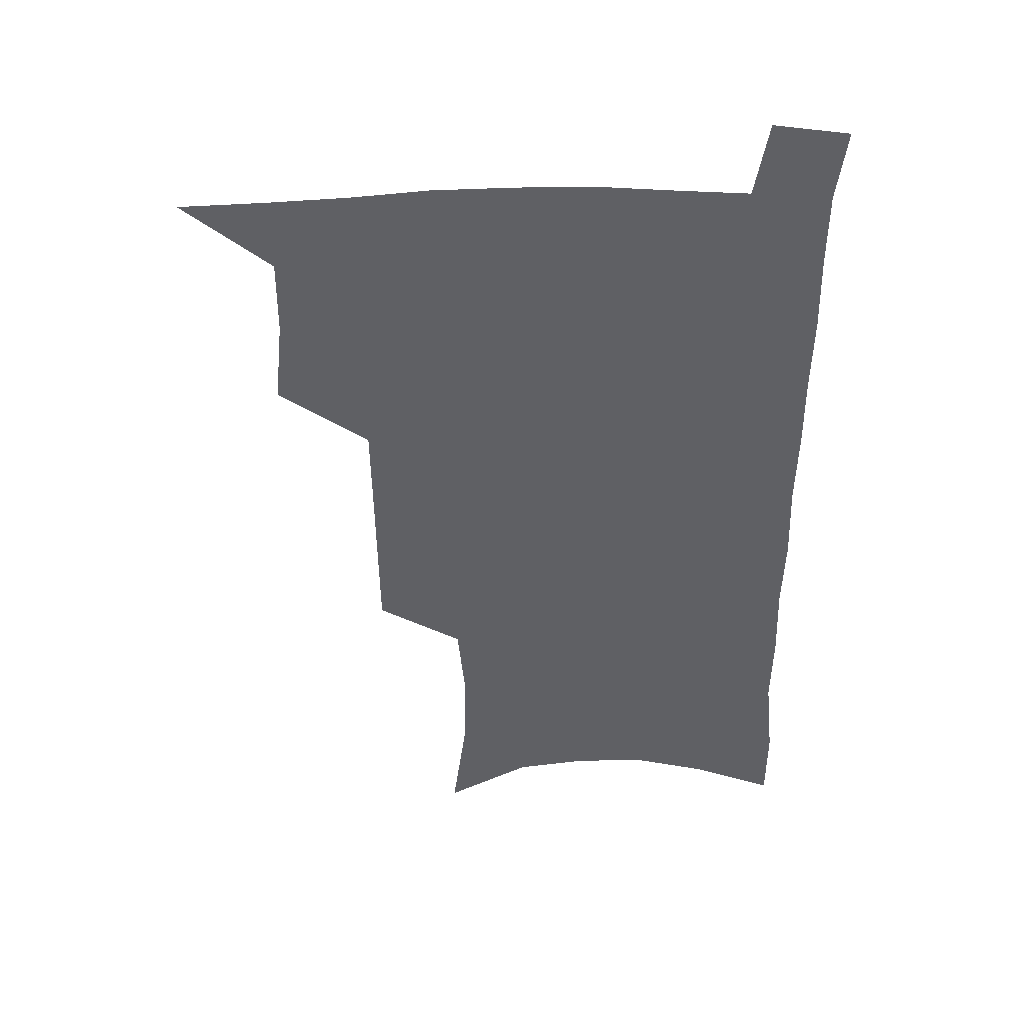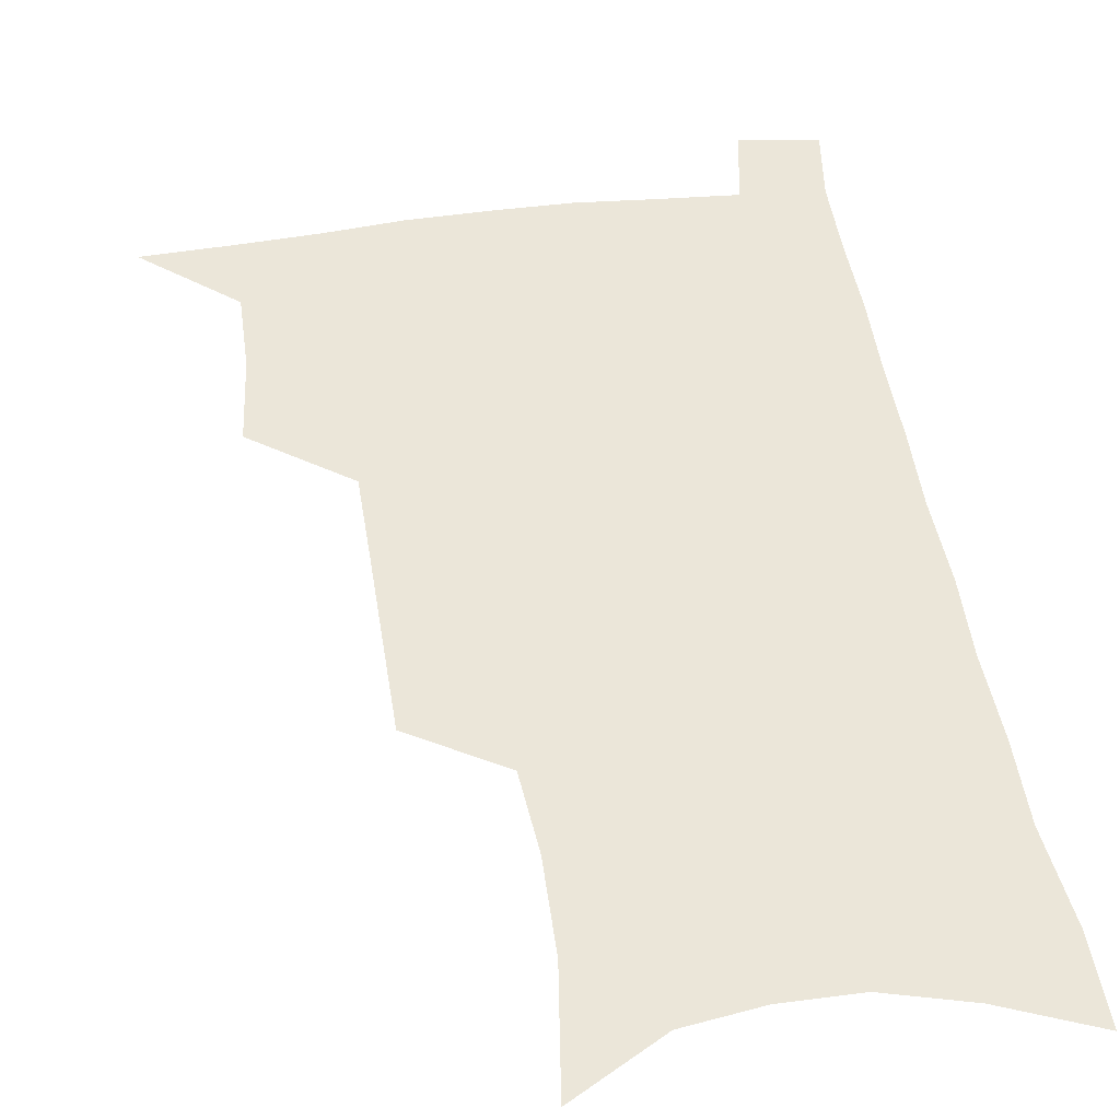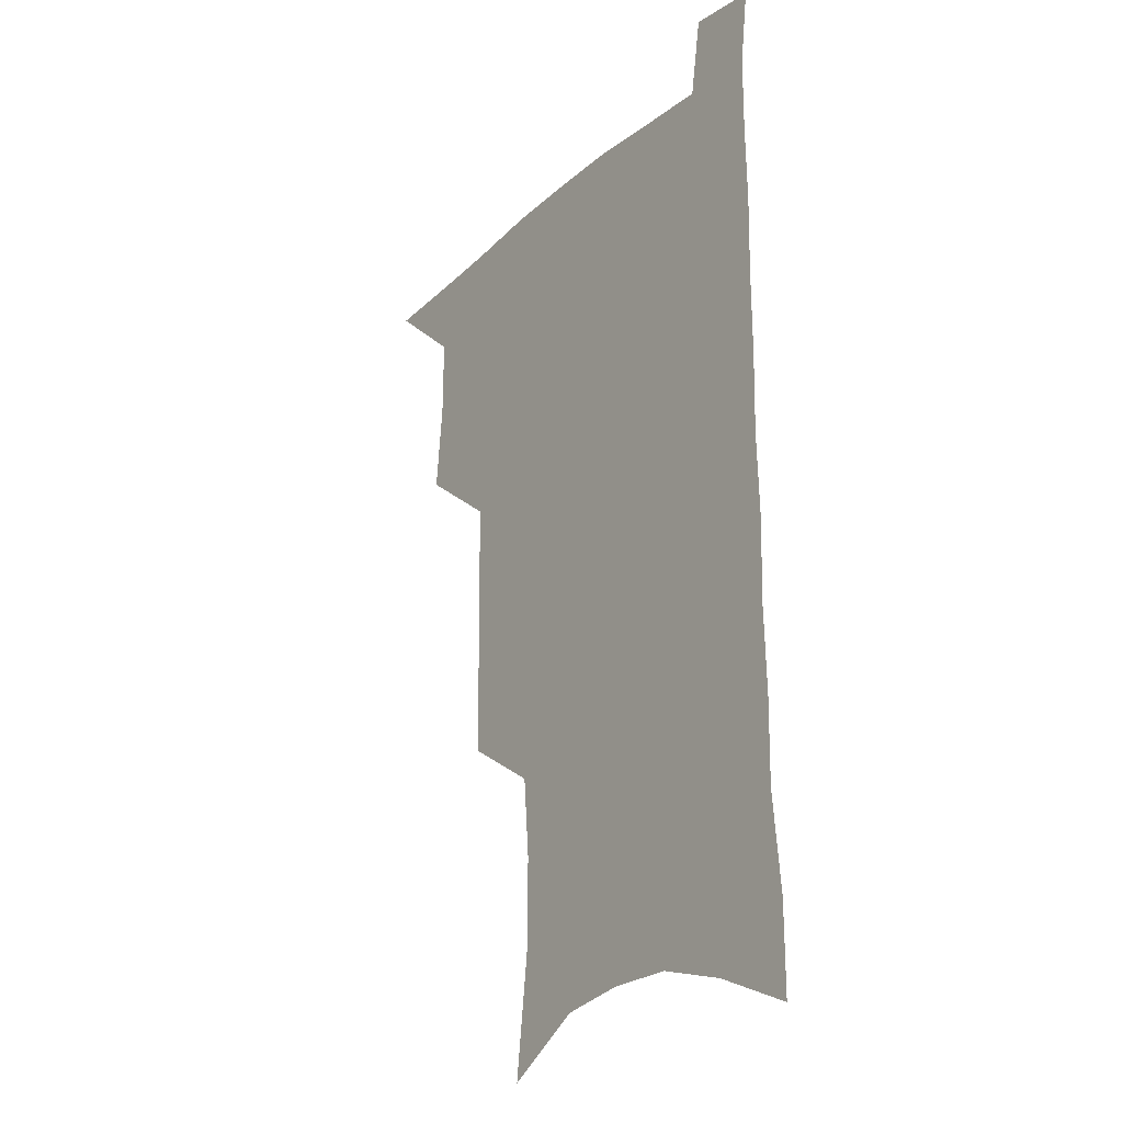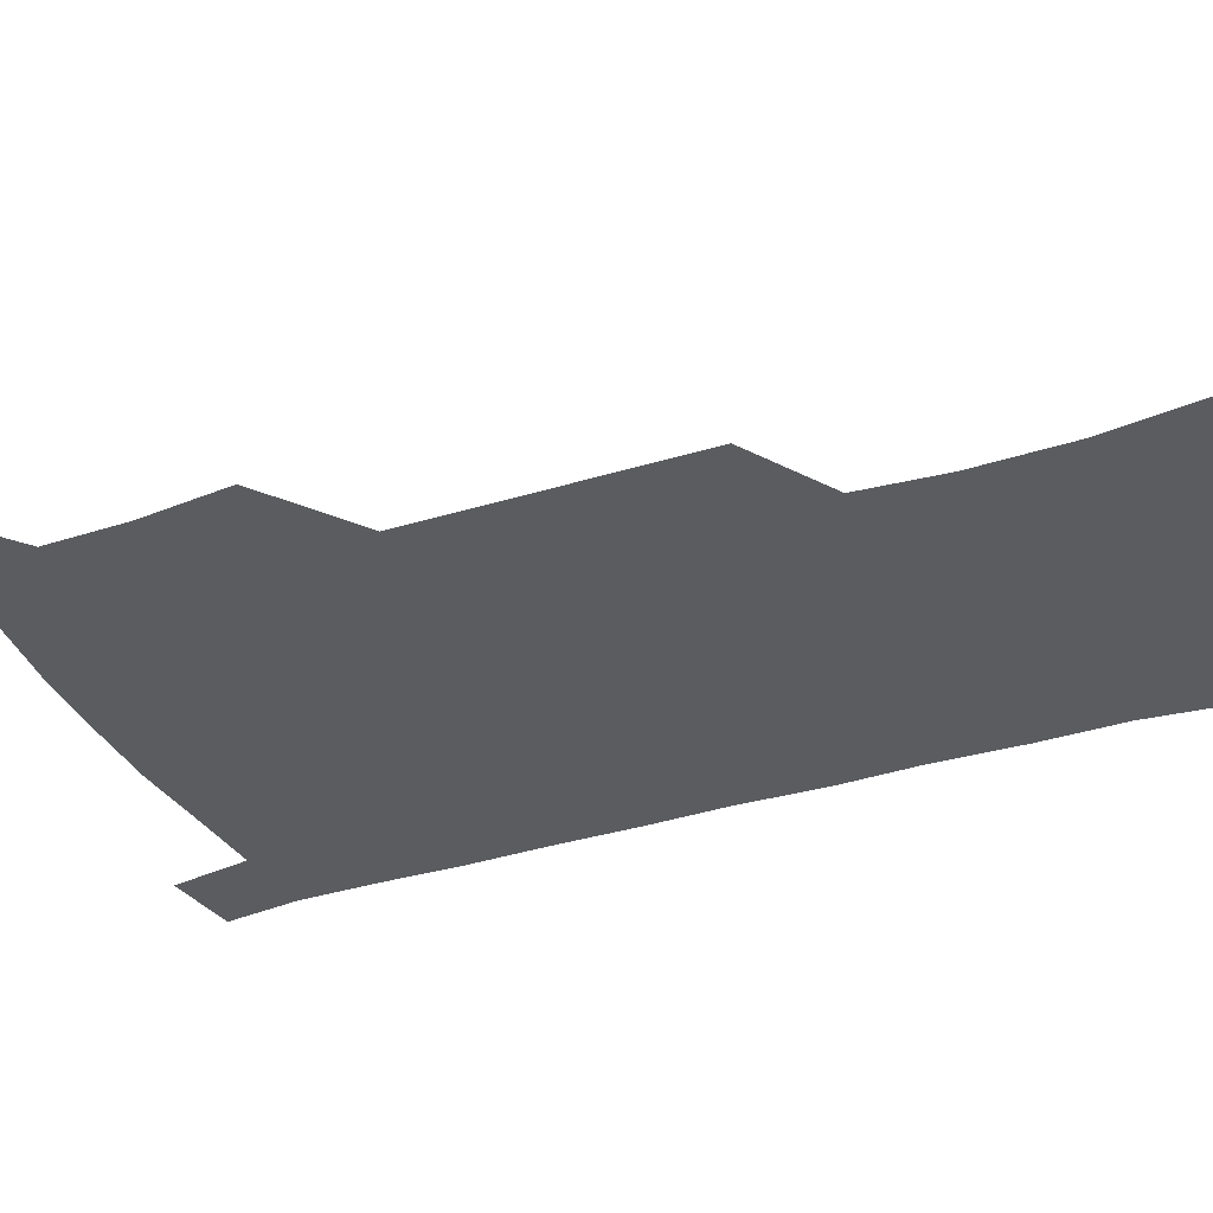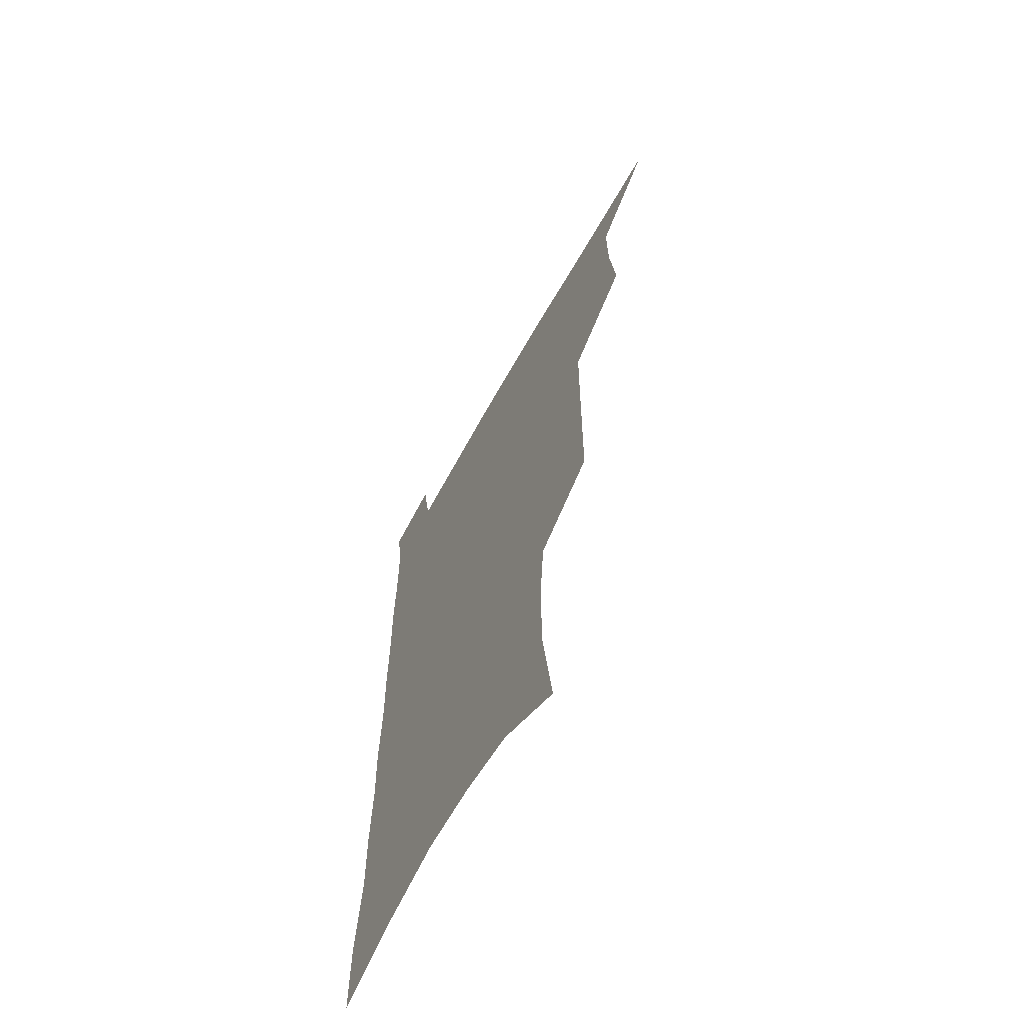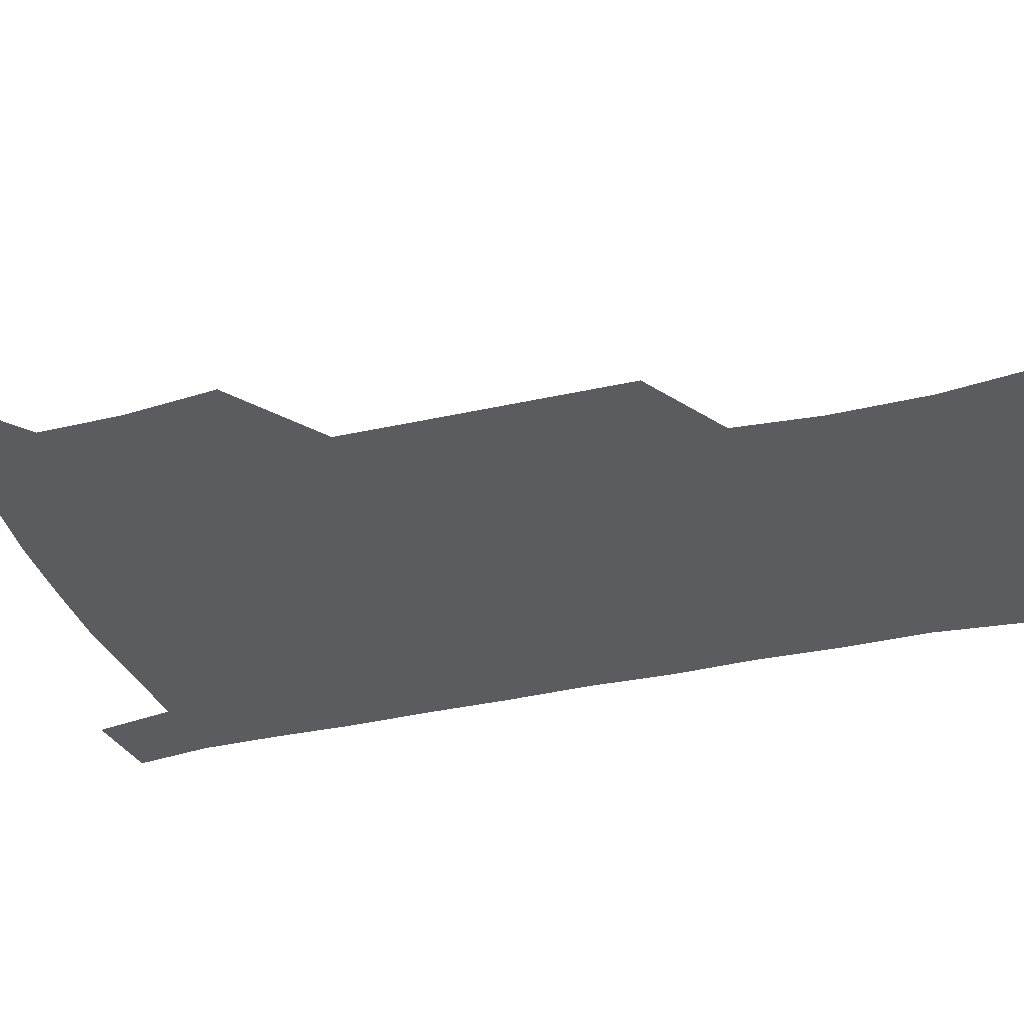
<metadata>
{"format":"obj","ext":"obj","renderer":"f3d","projection":"perspective","resolution":1024,"background":"white","views":[{"elev":45.5,"azim":-1.2,"up":"+Y"},{"elev":46.9,"azim":-8.3,"up":"+Z"},{"elev":-23.3,"azim":55.1,"up":"+Y"},{"elev":-34.4,"azim":-66.7,"up":"+Z"},{"elev":-64.9,"azim":-119.1,"up":"+Y"},{"elev":-34.7,"azim":-72.5,"up":"+Z"}]}
</metadata>
<code>
v 481.2 534.7 0
v 510.1 443.4 0
v 513.6 476.9 0
v 513.9 507 0
v 513.6 536.2 0
v 545.3 316.8 0
v 544.9 351.5 0
v 544.7 385.4 0
v 544.2 418.3 0
v 545 450.5 0
v 546.8 481.2 0
v 545.4 509.3 0
v 543.3 538 0
v 574 185.4 0
v 579.8 231.2 0
v 580.2 266.5 0
v 577.6 297 0
v 578.3 334.3 0
v 577.4 365.9 0
v 576.7 396.7 0
v 576.4 426.7 0
v 576.3 455.6 0
v 576.4 483.7 0
v 575.6 510.7 0
v 572.2 540.7 0
v 606.4 204.6 0
v 607.4 241.8 0
v 606.4 274.3 0
v 605.5 308.1 0
v 605.5 342.7 0
v 604.3 371.3 0
v 604.6 402.9 0
v 604 430.3 0
v 603.7 457.7 0
v 603.8 485 0
v 603.2 511.9 0
v 601.2 541.5 0
v 633.5 208.7 0
v 633.1 246 0
v 632.1 278.8 0
v 631.2 311.8 0
v 630.6 343.4 0
v 630.1 372.9 0
v 630.1 402.4 0
v 630 431.7 0
v 630.2 458.6 0
v 630.6 485.2 0
v 630.9 511.8 0
v 629.9 541.5 0
v 660.5 208.8 0
v 659 244.3 0
v 657.7 277.8 0
v 656.5 310.7 0
v 655.6 342.7 0
v 655.5 372.4 0
v 655.9 400.9 0
v 656.2 429.5 0
v 656.8 457.1 0
v 657.1 485 0
v 658 511.7 0
v 659.4 539.3 0
v 689.6 200.8 0
v 686.5 238.1 0
v 684.7 272.1 0
v 683 305.5 0
v 682.3 336.8 0
v 683 366.1 0
v 683 396.1 0
v 683.4 425.4 0
v 684.1 454 0
v 684.2 482.7 0
v 685.4 510.2 0
v 687.5 537.5 0
v 692.4 567 0
v 721.8 187.3 0
v 721.7 220.4 0
v 718 256.8 0
v 718.3 288 0
v 717.2 320.6 0
v 718 351.1 0
v 716.8 383.4 0
v 717.4 414.1 0
v 717.1 445.2 0
v 717.6 475.4 0
v 716.9 505.8 0
v 717 535 0
v 720.6 562.9 0
f 4 5 1
f 9 10 2
f 2 10 3
f 10 11 3
f 3 11 4
f 11 12 4
f 4 12 5
f 12 13 5
f 17 18 6
f 6 18 7
f 18 19 7
f 7 19 8
f 19 20 8
f 8 20 9
f 20 21 9
f 9 21 10
f 21 22 10
f 10 22 11
f 22 23 11
f 11 23 12
f 23 24 12
f 12 24 13
f 24 25 13
f 14 26 15
f 26 27 15
f 15 27 16
f 27 28 16
f 16 28 17
f 28 29 17
f 17 29 18
f 29 30 18
f 18 30 19
f 30 31 19
f 19 31 20
f 31 32 20
f 20 32 21
f 32 33 21
f 21 33 22
f 33 34 22
f 22 34 23
f 34 35 23
f 23 35 24
f 35 36 24
f 24 36 25
f 36 37 25
f 26 38 27
f 38 39 27
f 27 39 28
f 39 40 28
f 28 40 29
f 40 41 29
f 29 41 30
f 41 42 30
f 30 42 31
f 42 43 31
f 31 43 32
f 43 44 32
f 32 44 33
f 44 45 33
f 33 45 34
f 45 46 34
f 34 46 35
f 46 47 35
f 35 47 36
f 47 48 36
f 36 48 37
f 48 49 37
f 38 50 39
f 50 51 39
f 39 51 40
f 51 52 40
f 40 52 41
f 52 53 41
f 41 53 42
f 53 54 42
f 42 54 43
f 54 55 43
f 43 55 44
f 55 56 44
f 44 56 45
f 56 57 45
f 45 57 46
f 57 58 46
f 46 58 47
f 58 59 47
f 47 59 48
f 59 60 48
f 48 60 49
f 60 61 49
f 50 62 51
f 62 63 51
f 51 63 52
f 63 64 52
f 52 64 53
f 64 65 53
f 53 65 54
f 65 66 54
f 54 66 55
f 66 67 55
f 55 67 56
f 67 68 56
f 56 68 57
f 68 69 57
f 57 69 58
f 69 70 58
f 58 70 59
f 70 71 59
f 59 71 60
f 71 72 60
f 60 72 61
f 72 73 61
f 62 75 63
f 75 76 63
f 63 76 64
f 76 77 64
f 64 77 65
f 77 78 65
f 65 78 66
f 78 79 66
f 66 79 67
f 79 80 67
f 67 80 68
f 80 81 68
f 68 81 69
f 81 82 69
f 69 82 70
f 82 83 70
f 70 83 71
f 83 84 71
f 71 84 72
f 84 85 72
f 72 85 73
f 85 86 73
f 73 86 74
f 86 87 74

</code>
